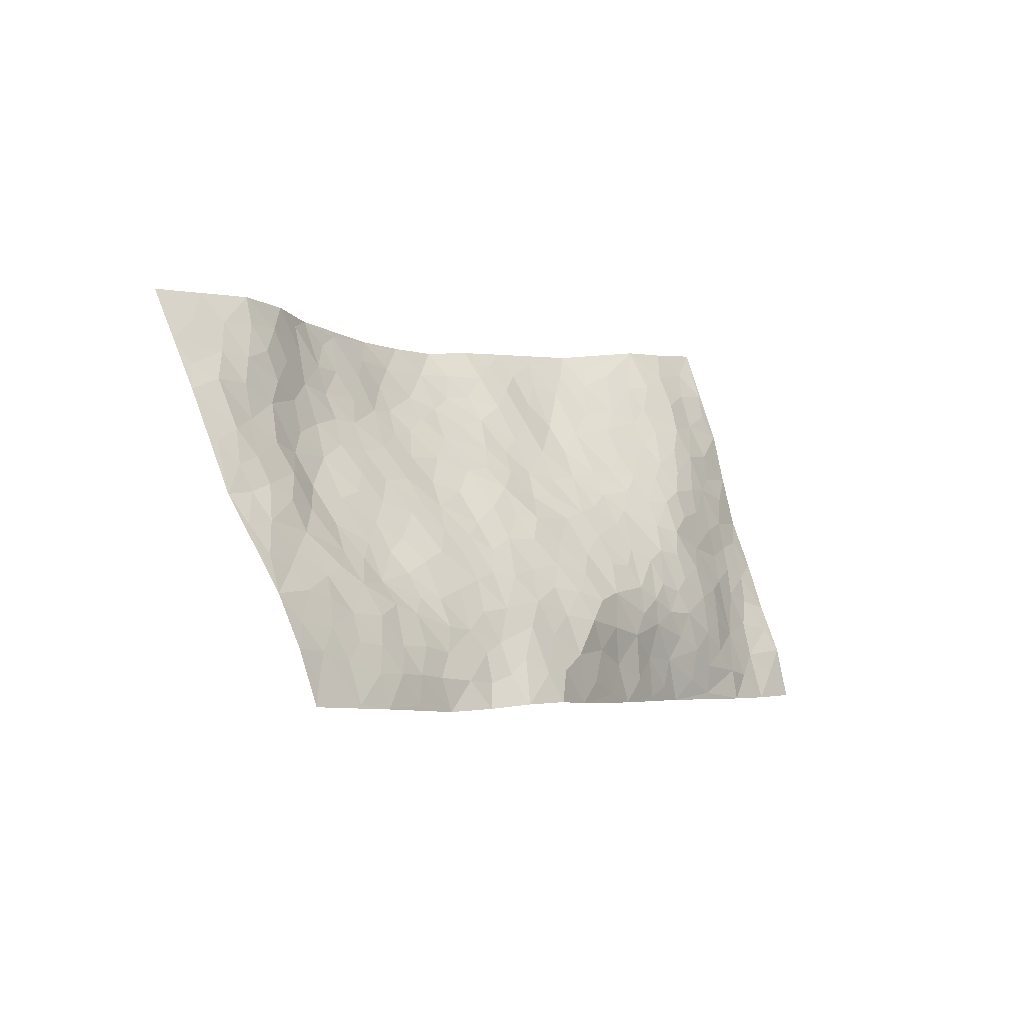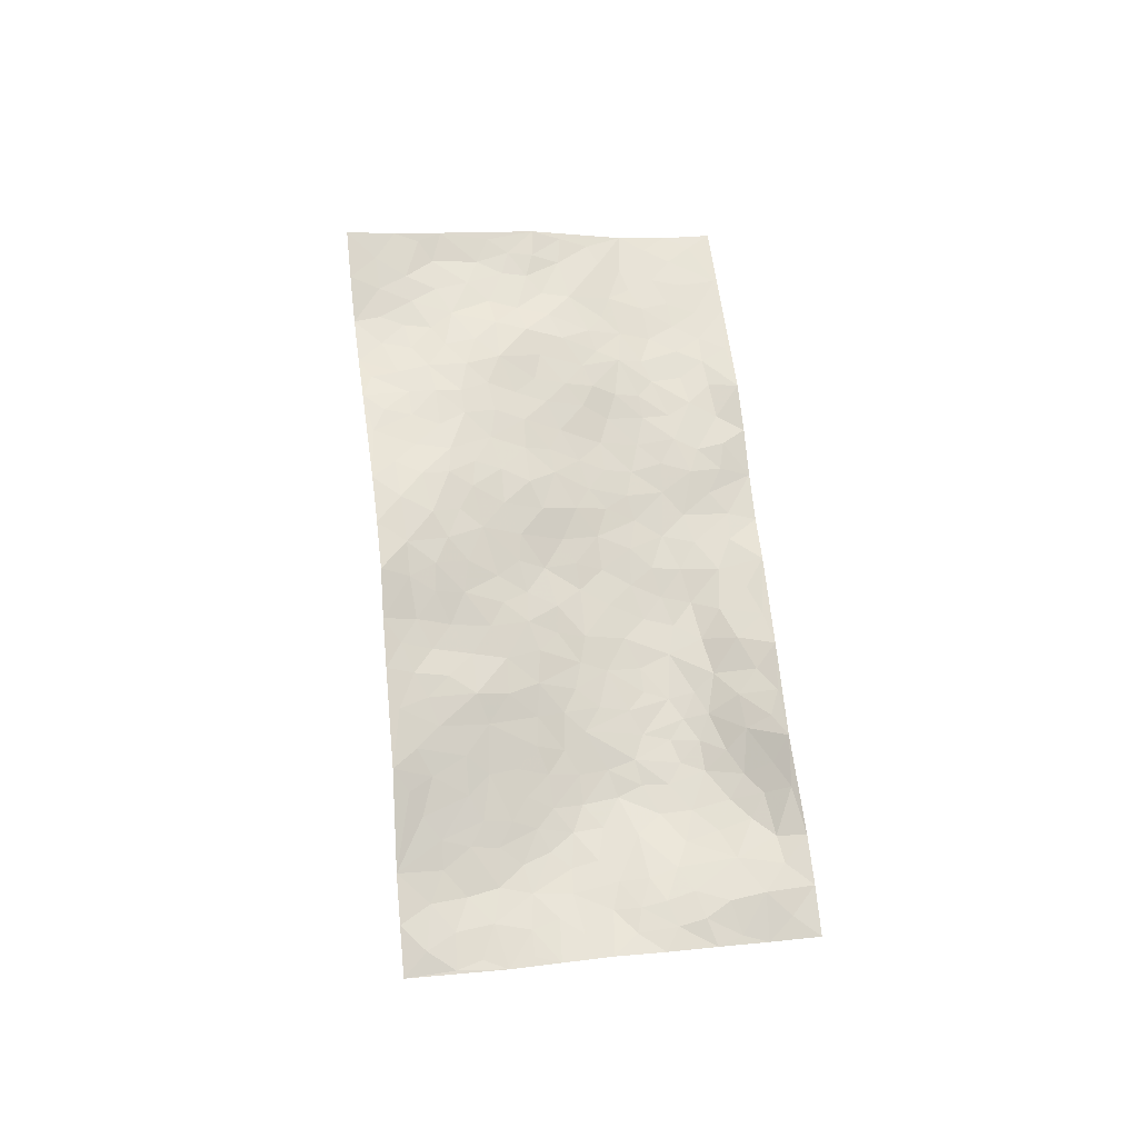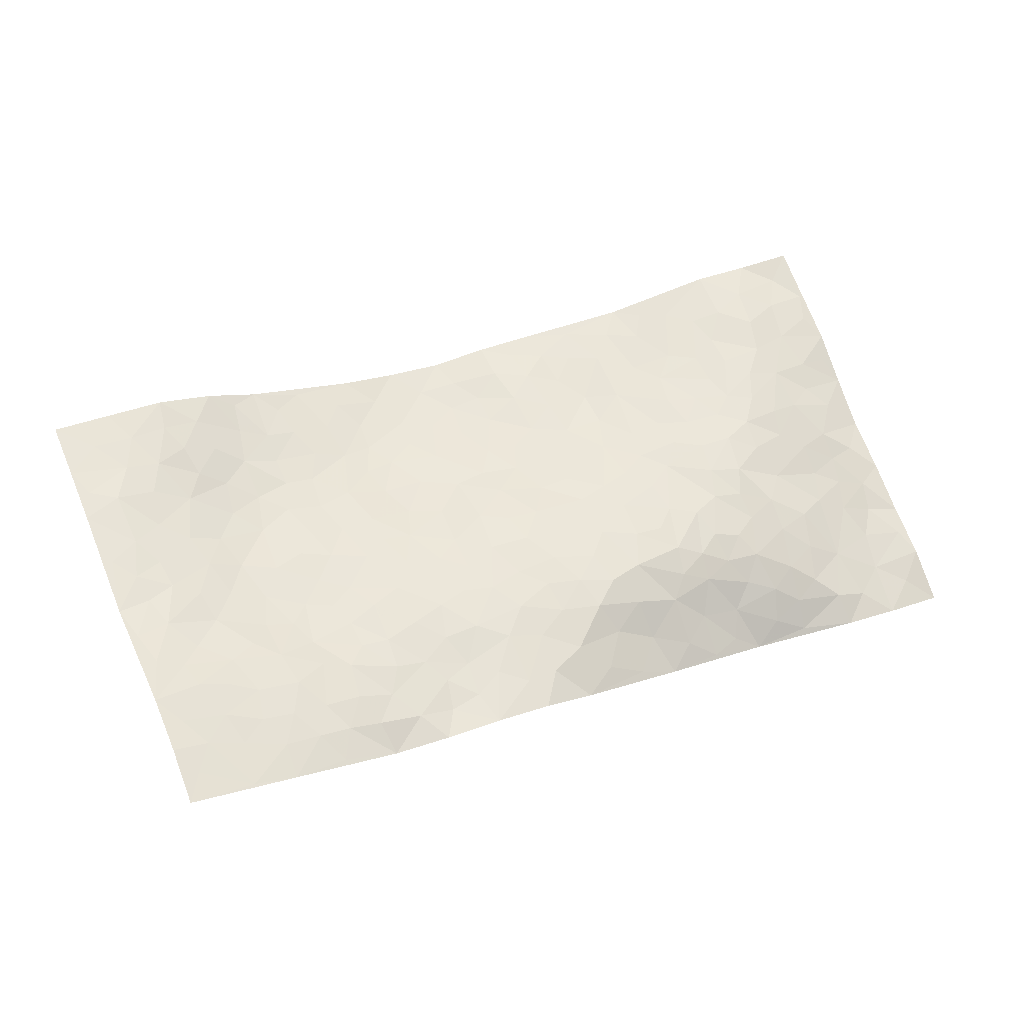
<metadata>
{"format":"obj","ext":"obj","renderer":"f3d","projection":"perspective","resolution":1024,"background":"white","views":[{"elev":-28.8,"azim":130.5,"up":"+Y"},{"elev":69.0,"azim":-116.6,"up":"+Z"},{"elev":-21.6,"azim":163.6,"up":"+Y"}]}
</metadata>
<code>
v -0.7513 0.3522 0.01116
v -0.4031 1.283 0.04349
v 1.094 -0.3254 -0.0813
v 1.428 0.5888 0.1246
v -0.4423 0.6529 0.01004
v -0.5765 0.8165 0.03496
v -0.5118 0.6416 0.01794
v 0.1702 0.009584 -0.02141
v -0.6635 0.5841 0.01602
v -0.5798 0.6457 0.02058
v -0.5197 0.2651 0.01534
v -0.7059 0.468 0.001906
v -0.3983 0.5297 -0.01241
v -0.636 0.3078 0.01566
v -0.52 0.5707 0.0173
v -0.2859 0.1904 0.04368
v -0.6649 0.5186 0.01055
v -0.04767 0.2673 -0.01918
v -0.4487 0.5798 0.004386
v -0.5995 0.4209 0.01948
v -0.6767 0.3901 0.01097
v -0.5563 0.345 0.01279
v -0.4196 0.3603 -0.008864
v -0.4857 0.3294 0.001178
v -0.5794 0.5063 0.0218
v -0.5917 0.578 0.02295
v -0.4919 0.4413 0.00806
v -0.4099 0.445 -0.01233
v -0.4735 0.7663 0.01258
v -0.6207 0.7005 0.02311
v -0.1749 1.193 0.07071
v -0.2587 0.4024 -0.02843
v 0.4659 0.06086 -0.01872
v -0.4914 1.051 0.02642
v -0.04025 0.5027 -0.01498
v -0.3044 0.9857 0.01784
v -0.2924 1.065 0.02639
v -0.2239 0.6254 -0.02436
v -0.1855 0.7827 0.008721
v 0.04402 1.096 0.1328
v -0.4914 0.9846 0.02719
v -0.2574 0.7656 -0.005973
v 0.05591 0.8371 0.08204
v -0.2131 0.4473 -0.02968
v -0.1848 0.3789 -0.02559
v -0.2394 0.3332 -0.01314
v -0.03582 0.753 0.0402
v 0.01534 0.6538 0.02739
v 0.4849 0.3843 0.03932
v -0.06752 0.3312 -0.02832
v 0.1765 0.6407 0.06229
v 0.02975 0.7192 0.04715
v -0.09181 0.1714 0.01014
v -0.1756 0.8883 0.03076
v -0.1341 0.328 -0.0204
v -0.4355 0.8903 0.01866
v 0.2542 0.3454 -0.0144
v 0.3401 0.3028 -0.007216
v 0.602 0.3178 0.03611
v 0.2663 0.5471 0.04808
v 0.2023 0.577 0.04348
v 0.4663 0.5494 0.08765
v -0.3066 0.5529 -0.02443
v -0.3356 0.8068 -0.001231
v -0.4436 1.098 0.02905
v -0.3116 0.3234 -0.01135
v -0.1677 0.1547 0.02986
v -0.4164 0.7216 0.005052
v -0.3519 0.3831 -0.01993
v -0.399 0.2429 0.02387
v -0.05622 0.1003 0.02199
v -0.3778 0.3052 -0.0005217
v -0.3234 0.2519 0.01622
v -0.2192 0.2009 0.02855
v -0.2161 0.2673 0.008802
v -0.4305 0.9609 0.02015
v -0.4397 1.164 0.03524
v -0.3467 0.7417 -0.002814
v 0.4984 0.9123 0.1954
v -0.351 0.9206 0.01049
v -0.2505 0.4986 -0.02746
v -0.1529 0.6178 -0.01468
v 0.3692 0.531 0.05306
v 0.2882 0.472 0.02093
v 0.3169 0.3961 0.005382
v 0.09861 0.1726 -0.02189
v -0.1354 0.8297 0.02886
v -0.4956 0.8533 0.02111
v -0.2787 0.9102 0.01072
v -0.1499 0.4423 -0.0302
v -0.3326 0.4779 -0.02483
v -0.06662 0.8207 0.04339
v 0.1724 0.5165 0.01989
v 0.07273 0.5047 -0.0007466
v -0.2144 0.8399 0.01273
v 0.1992 0.1207 -0.03575
v -0.04628 0.6268 0.009602
v -0.05342 0.3973 -0.03166
v 0.1154 0.558 0.0195
v 0.1316 0.426 -0.009419
v -0.5341 0.9339 0.0324
v -0.2774 0.8371 0.002253
v -0.3942 0.8345 0.006724
v -0.13 0.2419 0.006089
v -0.1364 0.6874 -0.001216
v -0.3315 0.626 -0.009657
v 0.1599 0.356 -0.02494
v 0.1161 0.2939 -0.04081
v -0.1073 0.7572 0.02078
v 0.5134 0.6314 0.1214
v 0.2403 0.2094 -0.03148
v 0.1961 0.2887 -0.0324
v 0.2735 0.2746 -0.02116
v -0.1085 0.4979 -0.02429
v 0.04921 0.249 -0.02935
v -0.2764 0.6934 -0.01444
v -0.2221 0.5589 -0.02613
v -0.1581 0.5457 -0.02091
v 0.05901 0.6003 0.02195
v 0.04747 0.4252 -0.02136
v -0.004346 0.5658 0.003069
v 0.05096 0.3406 -0.03413
v 0.2257 0.4212 0.00111
v -0.205 0.713 -0.01017
v 0.1519 0.2255 -0.0425
v 0.004592 0.1737 0.0008764
v -0.1162 0.3885 -0.0307
v -0.5499 0.7407 0.02175
v -0.4988 0.7039 0.01792
v 0.4007 0.3663 0.01419
v 0.4467 0.1548 -0.01918
v 0.4225 0.4542 0.04244
v 0.354 0.4511 0.02931
v 0.4594 0.312 0.01329
v 1.082 0.19 0.03425
v 0.5234 0.3295 0.02823
v 0.5267 0.2039 -0.0009992
v 0.5092 0.4678 0.07455
v 0.6144 0.8697 0.1965
v 0.1026 0.6793 0.0564
v 0.8625 0.6625 0.1467
v 0.9642 0.7523 0.1534
v 0.2291 0.7972 0.1049
v 0.4008 0.8137 0.1483
v -0.01254 0.4458 -0.02275
v -0.06765 0.6943 0.01463
v 0.1187 0.08411 -0.01826
v 0.03107 0.08695 0.002965
v 0.2832 -0.03371 -0.05076
v 0.4654 0.7822 0.1592
v 0.3875 0.6518 0.09922
v 0.632 0.04082 -0.01428
v 0.5889 0.1553 -0.001147
v 0.904 0.2804 0.06826
v 0.8481 0.3231 0.07058
v 0.6427 -0.02819 -0.02006
v 0.7377 0.0351 -0.01155
v 0.6819 0.195 0.01791
v 0.405 0.5844 0.08444
v 0.3244 0.6026 0.07327
v 0.2752 0.7253 0.09996
v 0.3195 0.6703 0.09466
v 0.3756 0.7487 0.1268
v 0.2531 0.6337 0.0751
v 0.4456 0.7037 0.1308
v 0.7308 0.8289 0.1906
v 0.4584 0.8555 0.1691
v 0.1987 0.8754 0.1223
v 0.2765 0.8824 0.1289
v 0.1324 0.832 0.1062
v 0.2727 1.006 0.1593
v 0.1879 0.7245 0.084
v 0.1049 0.7606 0.07949
v 0.3151 0.8143 0.1227
v 0.3867 0.96 0.1725
v 0.6214 0.607 0.1337
v 0.5544 0.5524 0.1061
v 0.6758 0.4347 0.08575
v 0.5902 0.3934 0.06174
v 0.641 0.5185 0.1087
v 0.8175 0.5365 0.1238
v 0.7321 0.5045 0.1093
v 0.6818 0.5725 0.1282
v 0.5398 0.8245 0.1814
v 0.5147 0.7249 0.1538
v 0.5886 0.7317 0.1698
v 0.6941 0.7107 0.1694
v 0.7357 0.6148 0.1436
v 0.5855 0.4662 0.09041
v -0.3578 1.127 0.03593
v -0.1898 1.007 0.04302
v -0.3783 1.036 0.02685
v -0.2893 1.238 0.06092
v -0.3707 1.207 0.04914
v -0.2718 1.151 0.04488
v -0.2122 1.09 0.04473
v -0.08136 1.081 0.08165
v -0.1476 1.063 0.06008
v -0.2186 0.9439 0.02687
v -0.07973 0.9578 0.06592
v -0.147 0.9511 0.0468
v -0.006269 1.018 0.09721
v 0.09538 0.9503 0.1149
v -0.01838 1.084 0.1078
v 0.00745 0.9221 0.08615
v 0.06722 1.023 0.1216
v 0.17 1.02 0.1424
v -0.05306 0.8903 0.06105
v 0.1693 0.945 0.1283
v 0.237 0.9491 0.1406
v 0.5762 0.6643 0.1417
v 0.6753 0.6464 0.1519
v 0.6548 0.7867 0.1852
v 0.81 0.6095 0.1389
v 0.7793 0.6911 0.1558
v 0.8557 0.7713 0.1678
v 0.752 0.7589 0.1731
v 0.9018 0.72 0.1562
v 0.6941 0.3261 0.05183
v 0.6536 0.3766 0.06319
v 0.8281 0.3892 0.08627
v 0.7986 0.4609 0.1054
v 0.7485 0.4006 0.08509
v 0.5649 0.05845 -0.01254
v 0.7351 0.1454 0.01932
v 0.778 0.3239 0.06383
v 0.6277 0.2434 0.01965
v 0.3584 0.8858 0.1452
v 0.3165 0.9463 0.1539
v 0.5143 0.01668 -0.01927
v 0.7497 -0.1931 -0.0379
v 0.4721 0.2452 0.000949
v 0.5552 0.2669 0.01775
v 0.8022 0.03338 -0.01069
v 1.194 0.6767 0.09717
v 1.178 -0.09374 -0.04387
v 0.9048 0.5768 0.1329
v 1.01 0.203 0.04949
v 0.8795 0.5173 0.1225
v 1.26 0.1279 0.03536
v 0.8985 0.04724 -0.005319
v 0.8063 0.256 0.05514
v 1.007 0.02546 -0.006267
v 0.8373 0.1896 0.04469
v 0.6298 -0.1646 -0.01948
v 0.3407 0.2109 -0.02563
v 0.6697 -0.09914 -0.02687
v 0.4053 0.2565 -0.009446
v 0.6512 0.1072 -0.000966
v 1.083 -0.04599 -0.03114
v 0.9289 0.2033 0.05598
v 0.7403 -0.1184 -0.03307
v 0.7355 0.2397 0.04091
v 0.8663 0.1349 0.02888
v 0.5176 0.1216 -0.01178
v 0.7107 0.08928 0.003814
v 0.4428 -0.01408 -0.03027
v 0.5135 -0.1222 -0.03324
v 0.3991 -0.07753 -0.04823
v 0.3967 0.04276 -0.03456
v 0.2913 0.1417 -0.03281
v 0.3706 0.1332 -0.03192
v 0.7953 -0.06883 -0.02945
v 1.043 0.1257 0.02671
v 0.9485 -0.04585 -0.02702
v 0.8087 -0.1436 -0.04275
v 0.929 0.1258 0.02838
v 0.9599 0.07128 0.004845
v 1.114 0.002532 -0.008537
v 1.062 0.2699 0.05424
v 0.8698 -0.09663 -0.03851
v 0.939 -0.1164 -0.04196
v 1.085 0.05472 0.007126
v 1.176 0.006187 -0.009719
v 1.152 0.1048 0.01816
v 0.8225 0.09041 0.01403
v 0.9784 -0.1763 -0.05182
v 0.5012 -0.05294 -0.02417
v 0.5778 -0.07474 -0.02788
v 0.2617 0.05505 -0.04211
v 0.3271 0.02448 -0.04461
v 1.344 0.3589 0.0765
v 0.8851 -0.1718 -0.05025
v 0.8589 -0.01919 -0.02456
v 1.218 0.0669 0.0126
v 1.195 0.1613 0.03627
v 1.016 -0.0383 -0.0279
v 0.7203 -0.04139 -0.02586
v 0.8611 -0.2458 -0.05643
v 0.7748 0.1907 0.03885
v 1.077 -0.2545 -0.06918
v 1.135 -0.2086 -0.06791
v 1.022 -0.1133 -0.04364
v 1.059 -0.1843 -0.05761
v 0.9542 -0.2696 -0.06526
v 1.117 -0.1378 -0.05104
v 0.9846 0.2809 0.07593
v 1.035 0.3446 0.08401
v 0.9352 0.3821 0.09797
v 1.181 0.3574 0.06808
v 1.024 0.4942 0.1073
v 1.282 0.2511 0.0545
v 1.109 0.3309 0.06463
v 1.176 0.2591 0.04769
v 1.111 0.4364 0.08392
v 1.145 0.2026 0.03691
v 1.226 0.2183 0.04487
v 1.233 0.3061 0.05537
v 1.007 0.4167 0.1011
v 0.9461 0.4704 0.1139
v 0.8763 0.4439 0.1053
v 1.261 0.4982 0.08737
v 1.132 0.5637 0.08819
v 1.196 0.4418 0.07701
v 1.278 0.4145 0.07192
v 1.189 0.5156 0.08426
v 1.384 0.4746 0.1003
v 1.092 0.5044 0.09066
v 1.342 0.4246 0.08576
v 1.18 0.6109 0.09154
v 1.311 0.6333 0.1122
v 1.077 0.7163 0.1141
v 1.254 0.5781 0.09667
v 1.337 0.5493 0.1045
v 1.104 0.6401 0.09967
v 0.9961 0.6406 0.1282
v 0.9277 0.642 0.138
v 1.012 0.7072 0.1325
v 0.9826 0.5614 0.1213
v 1.057 0.5778 0.1038
f 29 6 128
f 12 21 20
f 26 10 9
f 55 45 46
f 27 19 15
f 26 9 17
f 101 6 88
f 12 1 21
f 7 15 19
f 125 86 96
f 84 123 85
f 129 29 128
f 25 27 15
f 12 20 17
f 73 75 66
f 22 14 11
f 26 17 25
f 9 12 17
f 25 15 26
f 5 129 7
f 52 146 48
f 55 18 50
f 7 19 5
f 20 27 25
f 124 82 105
f 41 76 34
f 20 14 22
f 14 20 21
f 14 21 1
f 24 22 11
f 24 27 22
f 72 66 69
f 69 32 91
f 70 24 11
f 24 23 27
f 17 20 25
f 27 20 22
f 10 15 7
f 10 26 15
f 23 28 27
f 27 13 19
f 28 23 69
f 13 27 28
f 119 121 94
f 10 7 129
f 6 30 128
f 9 10 30
f 36 192 80
f 80 102 89
f 118 81 44
f 64 103 78
f 115 126 86
f 45 32 46
f 91 63 13
f 129 68 29
f 95 87 54
f 95 54 199
f 202 40 204
f 82 97 105
f 29 88 6
f 18 55 104
f 148 126 71
f 38 82 124
f 50 18 122
f 117 82 38
f 5 19 106
f 82 117 118
f 80 64 102
f 127 45 55
f 194 77 190
f 98 35 114
f 39 124 105
f 127 50 98
f 106 19 13
f 66 75 46
f 39 95 42
f 63 117 38
f 95 89 102
f 101 56 76
f 51 140 99
f 18 53 126
f 62 83 132
f 45 127 90
f 112 113 57
f 103 29 68
f 130 85 58
f 109 39 105
f 35 94 121
f 113 246 58
f 151 165 163
f 120 100 94
f 114 127 98
f 192 190 65
f 95 39 87
f 36 191 37
f 67 104 74
f 56 101 88
f 13 63 106
f 192 34 76
f 268 241 243
f 108 115 125
f 93 84 60
f 133 84 85
f 156 288 157
f 101 76 41
f 80 103 64
f 105 97 146
f 99 61 51
f 92 109 47
f 125 96 111
f 158 227 153
f 75 104 55
f 69 66 32
f 81 91 32
f 106 78 68
f 42 64 78
f 77 34 65
f 24 70 72
f 75 73 16
f 16 71 67
f 2 34 77
f 13 28 91
f 103 56 88
f 56 80 76
f 72 69 23
f 11 16 70
f 16 73 70
f 16 67 74
f 115 18 126
f 24 72 23
f 73 72 70
f 16 74 75
f 72 73 66
f 32 45 44
f 84 83 60
f 66 46 32
f 78 106 116
f 117 63 81
f 67 53 104
f 103 68 78
f 69 91 28
f 36 80 89
f 106 38 116
f 106 68 5
f 81 118 117
f 62 132 138
f 32 44 81
f 53 67 71
f 57 58 85
f 123 100 107
f 93 60 61
f 33 230 224
f 8 96 147
f 132 133 130
f 140 48 119
f 93 100 123
f 122 98 50
f 164 60 160
f 53 71 126
f 125 112 108
f 193 194 195
f 75 55 46
f 63 91 81
f 56 103 80
f 196 198 31
f 18 104 53
f 121 48 97
f 38 106 63
f 118 97 82
f 97 35 121
f 51 172 140
f 130 134 49
f 87 39 109
f 288 252 263
f 97 114 35
f 47 43 92
f 57 113 58
f 248 130 58
f 34 101 41
f 114 90 127
f 116 124 42
f 145 94 35
f 118 114 97
f 167 79 175
f 98 145 35
f 85 123 57
f 43 47 52
f 199 36 89
f 42 78 116
f 159 83 62
f 88 29 103
f 74 104 75
f 118 44 90
f 173 140 172
f 42 95 102
f 190 192 37
f 65 190 77
f 89 95 199
f 125 111 112
f 92 87 109
f 18 115 122
f 177 180 176
f 112 57 107
f 109 105 146
f 93 94 100
f 285 286 275
f 96 86 147
f 137 232 131
f 57 123 107
f 87 92 208
f 49 134 136
f 132 130 49
f 161 164 162
f 50 127 55
f 122 108 107
f 122 107 100
f 48 140 52
f 118 90 114
f 99 119 94
f 123 84 93
f 36 37 192
f 48 121 119
f 120 122 100
f 39 42 124
f 38 124 116
f 248 58 246
f 44 45 90
f 98 122 120
f 146 52 47
f 94 93 99
f 168 209 170
f 212 183 188
f 202 197 200
f 42 102 64
f 107 108 112
f 99 93 61
f 8 280 96
f 112 111 113
f 125 115 86
f 115 108 122
f 128 30 10
f 5 68 129
f 10 129 128
f 132 49 138
f 83 84 133
f 130 133 85
f 83 133 132
f 248 134 130
f 156 152 224
f 151 110 165
f 212 186 211
f 153 224 249
f 254 251 244
f 246 261 262
f 225 158 249
f 49 136 179
f 185 184 150
f 214 188 181
f 181 188 182
f 161 163 174
f 143 170 172
f 110 211 185
f 184 79 167
f 174 228 169
f 62 110 159
f 163 150 144
f 210 169 229
f 170 143 168
f 176 211 110
f 98 120 145
f 94 145 120
f 48 146 97
f 109 146 47
f 148 86 126
f 147 86 148
f 71 8 148
f 8 147 148
f 244 276 254
f 232 136 134
f 174 143 161
f 60 83 160
f 163 162 151
f 159 160 83
f 261 281 262
f 259 281 149
f 219 220 59
f 246 113 111
f 33 255 131
f 157 256 152
f 137 255 153
f 230 278 279
f 262 260 33
f 154 155 242
f 131 255 137
f 248 131 232
f 281 280 149
f 259 258 278
f 220 179 59
f 159 151 160
f 162 160 151
f 164 61 60
f 228 174 144
f 144 174 163
f 159 110 151
f 161 172 164
f 186 184 185
f 161 162 163
f 61 164 51
f 160 162 164
f 187 217 213
f 150 163 165
f 205 202 200
f 79 184 139
f 170 43 173
f 174 169 143
f 161 143 172
f 167 144 150
f 176 180 183
f 172 170 173
f 223 226 221
f 185 150 165
f 99 140 119
f 207 206 203
f 172 51 164
f 43 52 173
f 173 52 140
f 167 175 228
f 228 229 169
f 210 168 169
f 177 110 62
f 189 138 179
f 62 138 177
f 136 232 233
f 181 182 222
f 150 184 167
f 178 180 189
f 49 179 138
f 177 138 189
f 180 178 182
f 178 179 220
f 307 308 304
f 222 223 221
f 215 187 188
f 176 183 212
f 187 213 186
f 214 215 188
f 185 211 186
f 237 181 239
f 182 188 183
f 110 185 165
f 216 215 141
f 211 176 212
f 182 183 180
f 176 110 177
f 213 184 186
f 178 189 179
f 177 189 180
f 195 190 37
f 197 198 200
f 195 194 190
f 34 192 65
f 80 192 76
f 37 196 195
f 194 2 77
f 193 2 194
f 196 37 191
f 31 193 195
f 198 196 191
f 31 195 196
f 199 201 191
f 197 204 31
f 198 191 201
f 31 198 197
f 201 199 54
f 36 199 191
f 54 208 201
f 208 43 205
f 208 54 87
f 198 201 200
f 206 205 203
f 43 170 203
f 210 207 209
f 40 202 206
f 31 204 40
f 197 202 204
f 208 205 200
f 43 203 205
f 205 206 202
f 203 209 207
f 171 40 207
f 40 206 207
f 208 200 201
f 43 208 92
f 170 209 203
f 168 143 169
f 207 210 171
f 168 210 209
f 188 187 212
f 212 187 186
f 166 139 213
f 184 213 139
f 237 214 181
f 215 214 141
f 216 141 218
f 213 217 166
f 142 166 216
f 217 216 166
f 187 215 217
f 216 217 215
f 237 141 214
f 142 216 218
f 223 222 182
f 179 136 59
f 223 220 219
f 267 238 251
f 237 327 141
f 223 182 178
f 158 290 253
f 220 223 178
f 59 233 227
f 233 59 136
f 248 246 131
f 153 249 158
f 251 254 267
f 223 219 226
f 111 261 246
f 297 251 238
f 276 256 157
f 167 228 144
f 229 228 175
f 175 171 229
f 229 171 210
f 260 257 33
f 265 271 272
f 266 289 283
f 269 243 250
f 249 224 152
f 266 283 271
f 227 233 137
f 253 227 158
f 325 313 320
f 135 264 275
f 310 329 239
f 270 298 297
f 249 256 225
f 275 273 269
f 311 222 221
f 155 154 299
f 234 276 157
f 310 311 299
f 222 239 181
f 221 226 155
f 266 263 252
f 242 290 244
f 264 273 275
f 273 264 243
f 242 244 154
f 276 290 225
f 288 234 157
f 240 282 302
f 275 286 306
f 225 290 158
f 234 263 284
f 241 254 276
f 233 232 137
f 137 153 227
f 264 135 238
f 244 251 154
f 260 259 257
f 227 253 219
f 33 224 255
f 154 297 299
f 240 302 307
f 297 154 251
f 264 268 243
f 253 226 219
f 271 284 263
f 277 294 293
f 290 242 253
f 241 234 284
f 59 227 219
f 242 155 226
f 252 245 231
f 157 152 156
f 257 230 33
f 152 256 249
f 278 230 257
f 262 33 131
f 224 153 255
f 259 278 257
f 134 248 232
f 230 279 224
f 96 261 111
f 261 96 280
f 280 281 261
f 246 262 131
f 252 247 245
f 268 267 241
f 283 277 272
f 288 247 252
f 275 274 285
f 295 291 294
f 267 268 264
f 263 234 288
f 309 310 299
f 290 276 244
f 283 272 271
f 267 254 241
f 265 243 241
f 236 240 285
f 297 238 270
f 303 305 298
f 241 276 234
f 221 155 299
f 272 277 293
f 250 243 287
f 286 285 240
f 284 271 265
f 271 263 266
f 295 3 291
f 225 256 276
f 241 284 265
f 289 266 231
f 3 292 291
f 321 235 323
f 293 294 296
f 279 278 258
f 245 279 258
f 279 156 224
f 260 281 259
f 280 8 149
f 262 281 260
f 231 266 252
f 267 264 238
f 306 304 270
f 283 289 295
f 243 269 273
f 236 269 250
f 294 292 296
f 274 236 285
f 269 274 275
f 250 287 293
f 245 289 231
f 236 274 269
f 156 279 247
f 242 226 253
f 247 279 245
f 243 265 287
f 288 156 247
f 265 272 293
f 296 292 236
f 293 287 265
f 295 294 277
f 277 283 295
f 236 250 296
f 289 3 295
f 292 294 291
f 293 296 250
f 300 304 308
f 325 320 235
f 329 330 326
f 270 304 303
f 270 303 298
f 309 305 301
f 135 306 270
f 299 297 298
f 298 309 299
f 238 135 270
f 300 314 305
f 303 300 305
f 304 306 307
f 300 303 304
f 282 319 315
f 322 325 235
f 275 306 135
f 307 306 286
f 240 307 286
f 308 307 302
f 302 282 308
f 308 282 315
f 305 309 298
f 310 309 301
f 310 301 329
f 310 239 311
f 222 311 239
f 299 311 221
f 319 312 315
f 312 323 316
f 301 305 318
f 305 314 316
f 300 308 315
f 316 314 312
f 312 314 315
f 315 314 300
f 323 312 324
f 316 313 318
f 282 4 317
f 330 313 325
f 4 321 324
f 235 320 323
f 282 317 319
f 312 319 317
f 326 325 322
f 316 320 313
f 316 318 305
f 142 218 327
f 327 218 141
f 316 323 320
f 324 312 317
f 4 324 317
f 321 323 324
f 318 313 330
f 328 326 322
f 326 327 329
f 329 327 237
f 326 328 327
f 322 142 328
f 327 328 142
f 329 237 239
f 301 318 330
f 326 330 325
f 330 329 301

</code>
